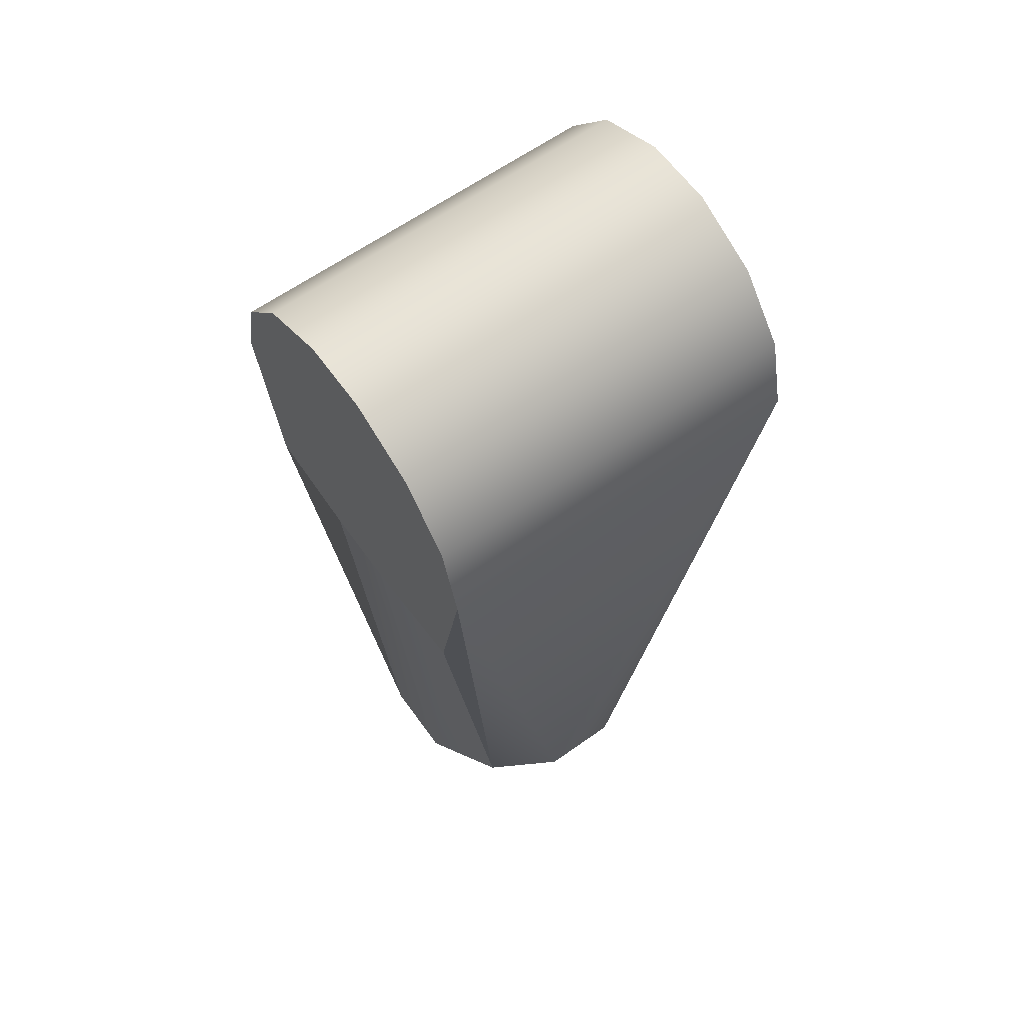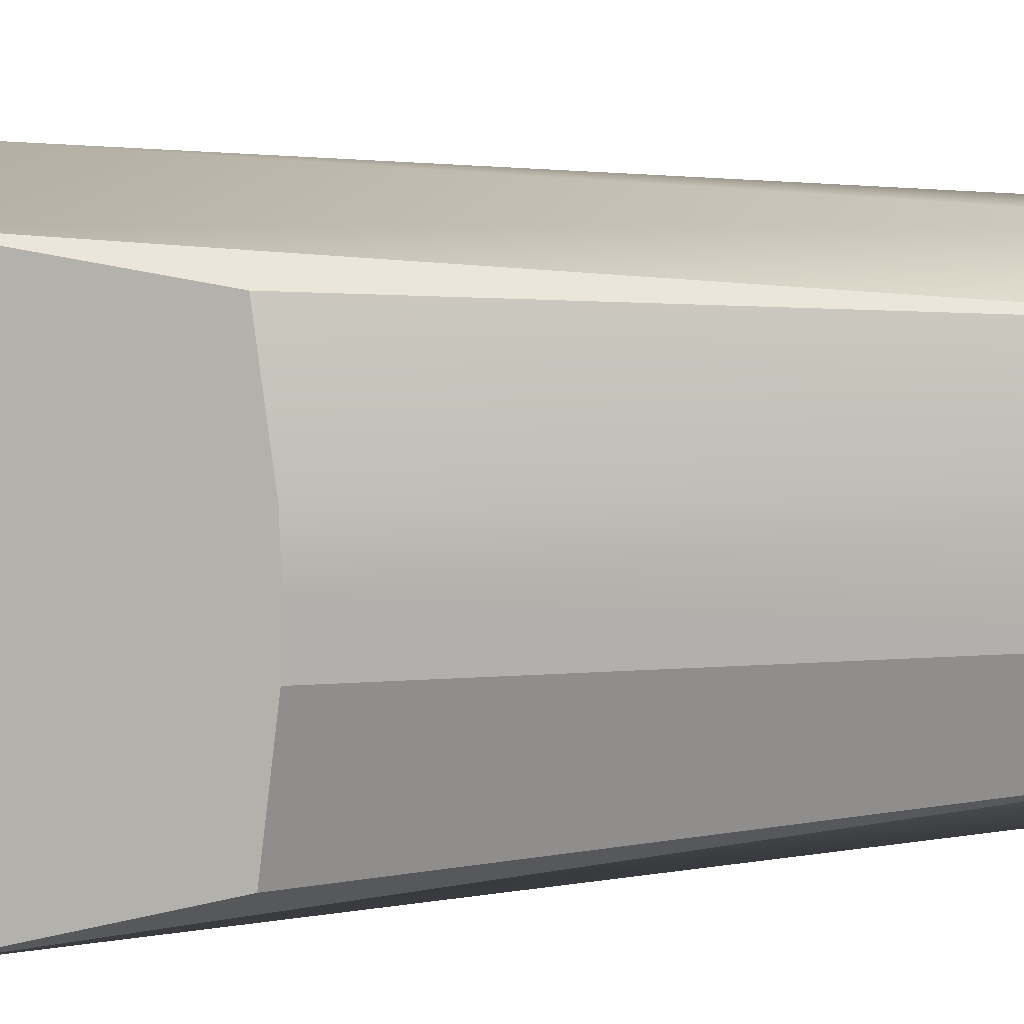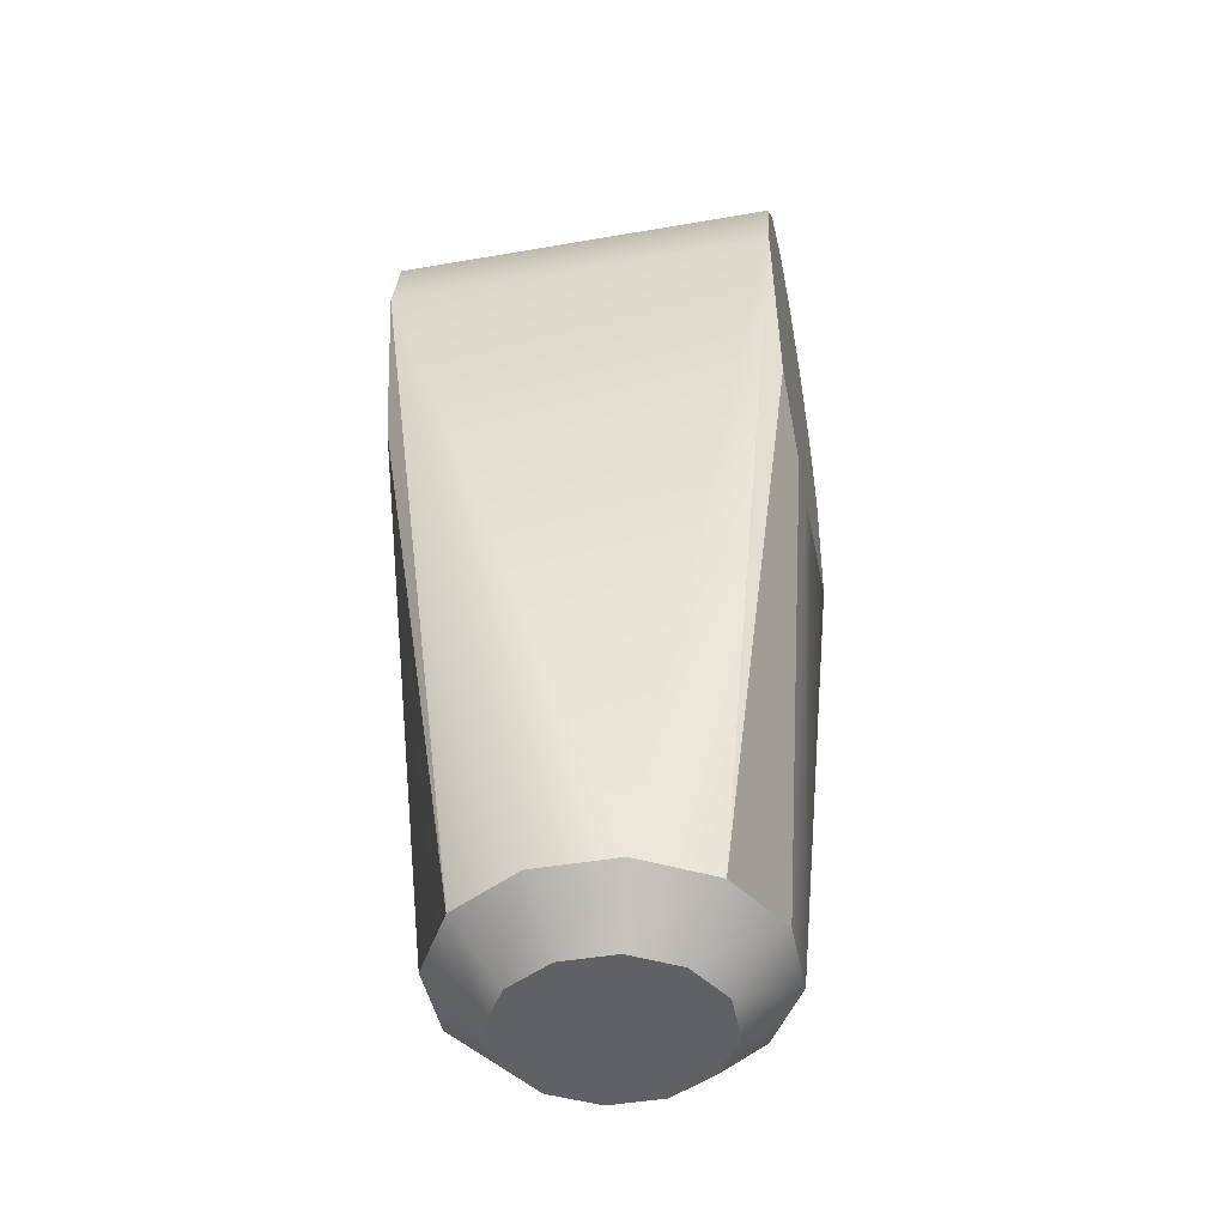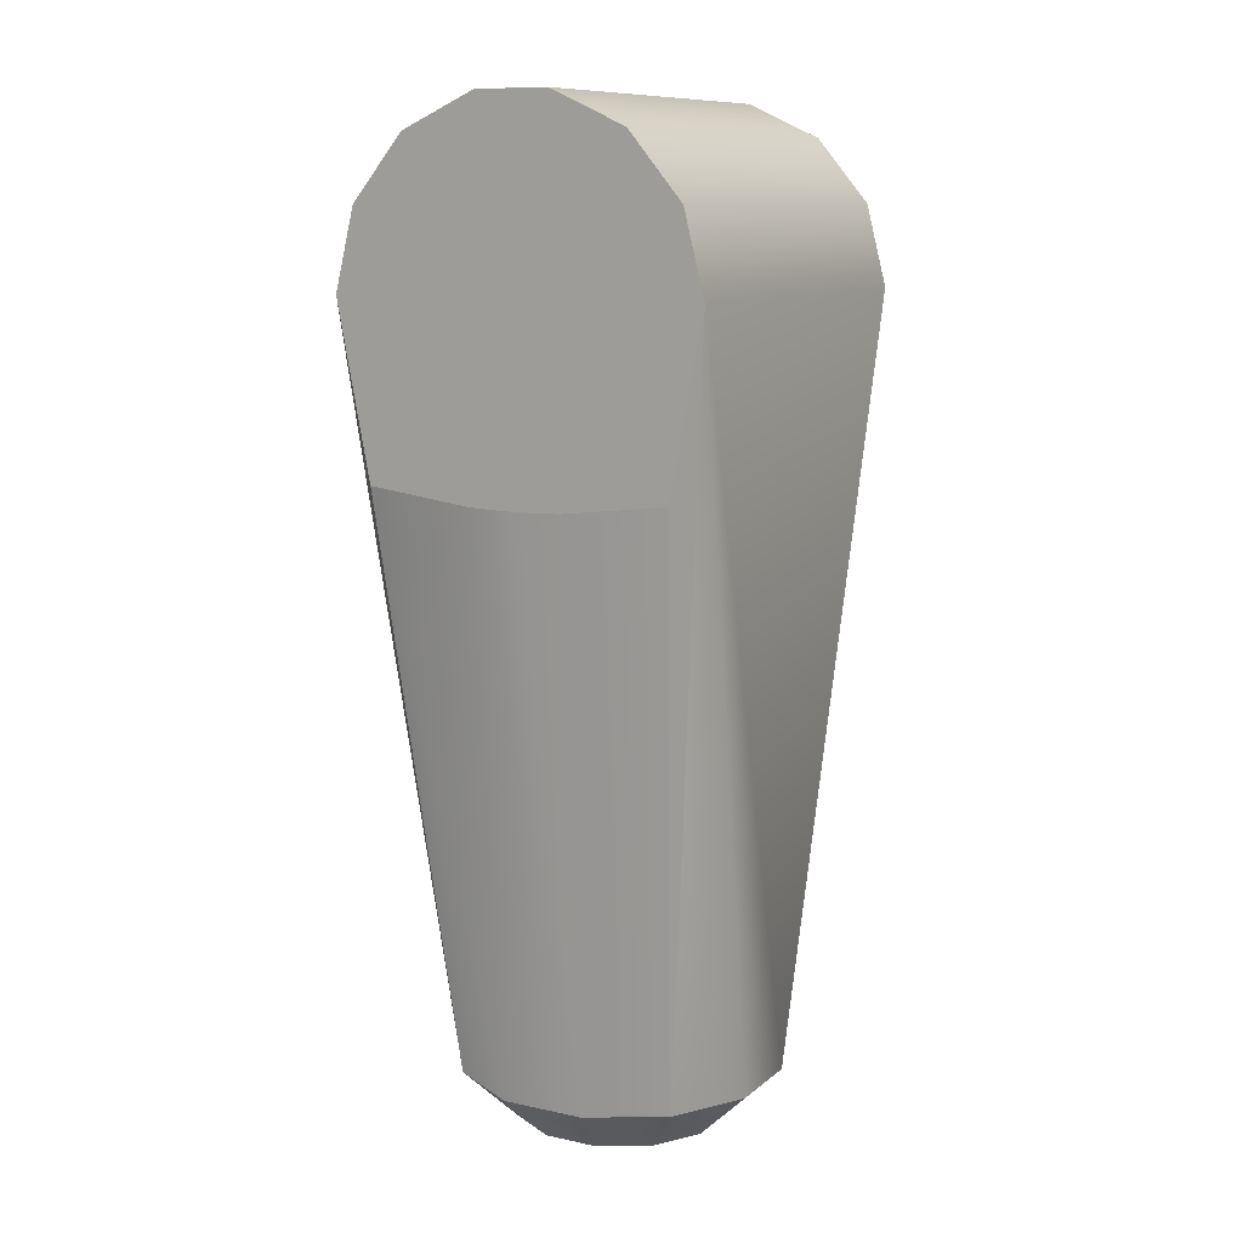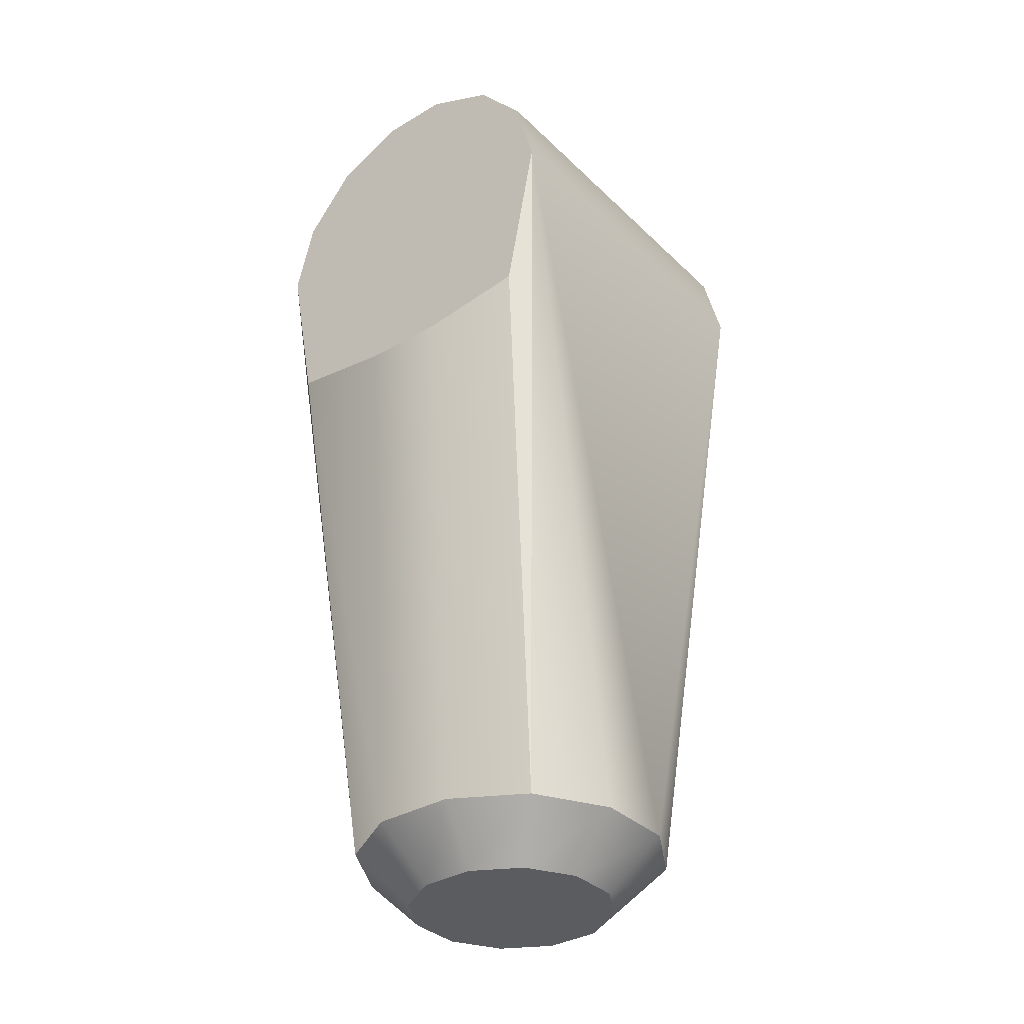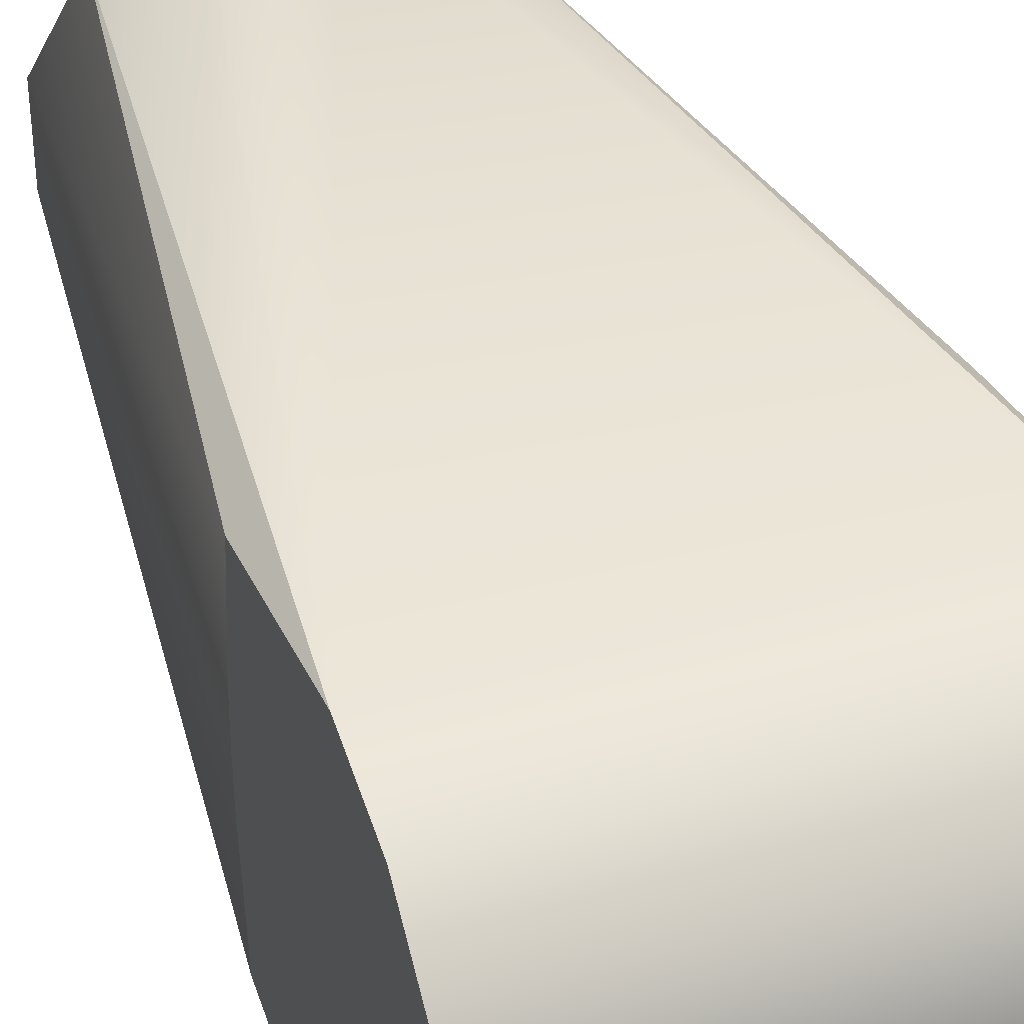
<metadata>
{"format":"obj","ext":"obj","renderer":"f3d","projection":"perspective","resolution":1024,"background":"white","views":[{"elev":62.9,"azim":-35.7,"up":"+Y"},{"elev":11.5,"azim":-94.7,"up":"+Z"},{"elev":-45.8,"azim":-168.8,"up":"+Y"},{"elev":10.6,"azim":118.5,"up":"+Y"},{"elev":-34.6,"azim":128.4,"up":"+Y"},{"elev":39.6,"azim":160.5,"up":"+Z"}]}
</metadata>
<code>
o Barrel_Cylinder.001
v 0.4331 -1.381 -0.7065
v 0.2513 -2.664 -0.624
v 0.4331 -1.005 -0.7796
v 0.4331 -1.409 -0.2723
v -0.3433 -2.664 -0.4647
v -0.4331 -1.409 -0.4732
v -0.4331 -1.381 -0.7065
v -0.2513 -2.664 -0.624
v -0.4331 -0.6906 -0.6185
v -0.4331 -1.005 0.03416
v -0.4331 -0.8294 -0.01054
v -0.4331 -0.6161 -0.2921
v -0.4331 -0.6161 -0.4534
v -0.4331 -1.412 -0.3727
v 0.4331 -0.8294 -0.7349
v 0.4331 -0.6906 -0.127
v 0.4331 -1.182 -0.001734
v -0.4331 -1.381 -0.0389
v -0.2513 -2.664 -0.1214
v 0.2513 -2.664 -0.1214
v 0.4331 -1.381 -0.0389
v 0.4331 -1.005 0.03416
v -0.4331 -1.005 -0.7796
v 0.4331 -0.6161 -0.4534
v 0.4331 -0.6161 -0.2921
v -0.06021 -2.779 -0.5974
v -0.1645 -2.779 -0.5372
v -0.09199 -2.664 -0.716
v -0.2247 -2.779 -0.3125
v -0.1645 -2.779 -0.2082
v -0.3433 -2.664 -0.2807
v -0.06021 -2.779 -0.148
v -0.09199 -2.664 -0.02942
v -0.2247 -2.779 -0.4329
v 0.2247 -2.779 -0.4329
v 0.1645 -2.779 -0.5372
v 0.3433 -2.664 -0.4647
v 0.06021 -2.779 -0.5974
v 0.09199 -2.664 -0.716
v 0.3433 -2.664 -0.2807
v 0.1645 -2.779 -0.2082
v 0.2247 -2.779 -0.3125
v 0.06021 -2.779 -0.148
v 0.09199 -2.664 -0.02942
v 0.4331 -0.8294 -0.01054
v -0.4331 -0.6906 -0.127
v -0.4331 -0.8294 -0.7349
v 0.4331 -0.6906 -0.6185
v 0.4331 -1.409 -0.4732
v 0.4331 -1.412 -0.3727
v -0.4331 -1.409 -0.2723
f 1 2 3
f 4 1 3
f 5 6 7 8
f 9 7 10 11
f 11 12 13
f 7 6 10
f 6 14 10
f 15 16 17 4
f 18 19 10
f 20 21 22
f 23 7 9
f 23 8 7
f 5 14 6
f 24 25 15
f 26 27 8 28
f 29 30 19 31
f 30 32 33 19
f 27 34 5 8
f 35 36 2 37
f 34 29 31 5
f 38 26 28 39
f 36 38 39 2
f 40 20 41 42
f 32 43 44 33
f 42 35 37 40
f 43 41 20 44
f 10 22 45 11
f 11 45 16 46
f 46 16 25 12
f 23 47 15 3
f 47 9 48 15
f 9 13 24 48
f 24 13 12 25
f 2 39 3
f 37 49 50
f 40 4 21 20
f 4 50 49
f 4 49 1
f 4 3 15
f 4 17 21
f 16 45 17
f 11 46 12
f 11 13 9
f 37 50 4 40
f 24 15 48
f 14 51 10
f 51 18 10
f 28 8 23
f 19 33 10
f 28 23 3 39
f 21 17 22
f 17 45 22
f 44 20 22
f 34 27 26
f 34 26 38
f 34 38 36
f 34 36 35
f 34 35 42
f 34 42 41
f 34 41 43
f 47 23 9
f 34 43 32
f 34 32 30
f 34 30 29
f 31 19 18 51
f 31 51 14 5
f 22 10 33 44
f 1 49 37 2
f 25 16 15

</code>
